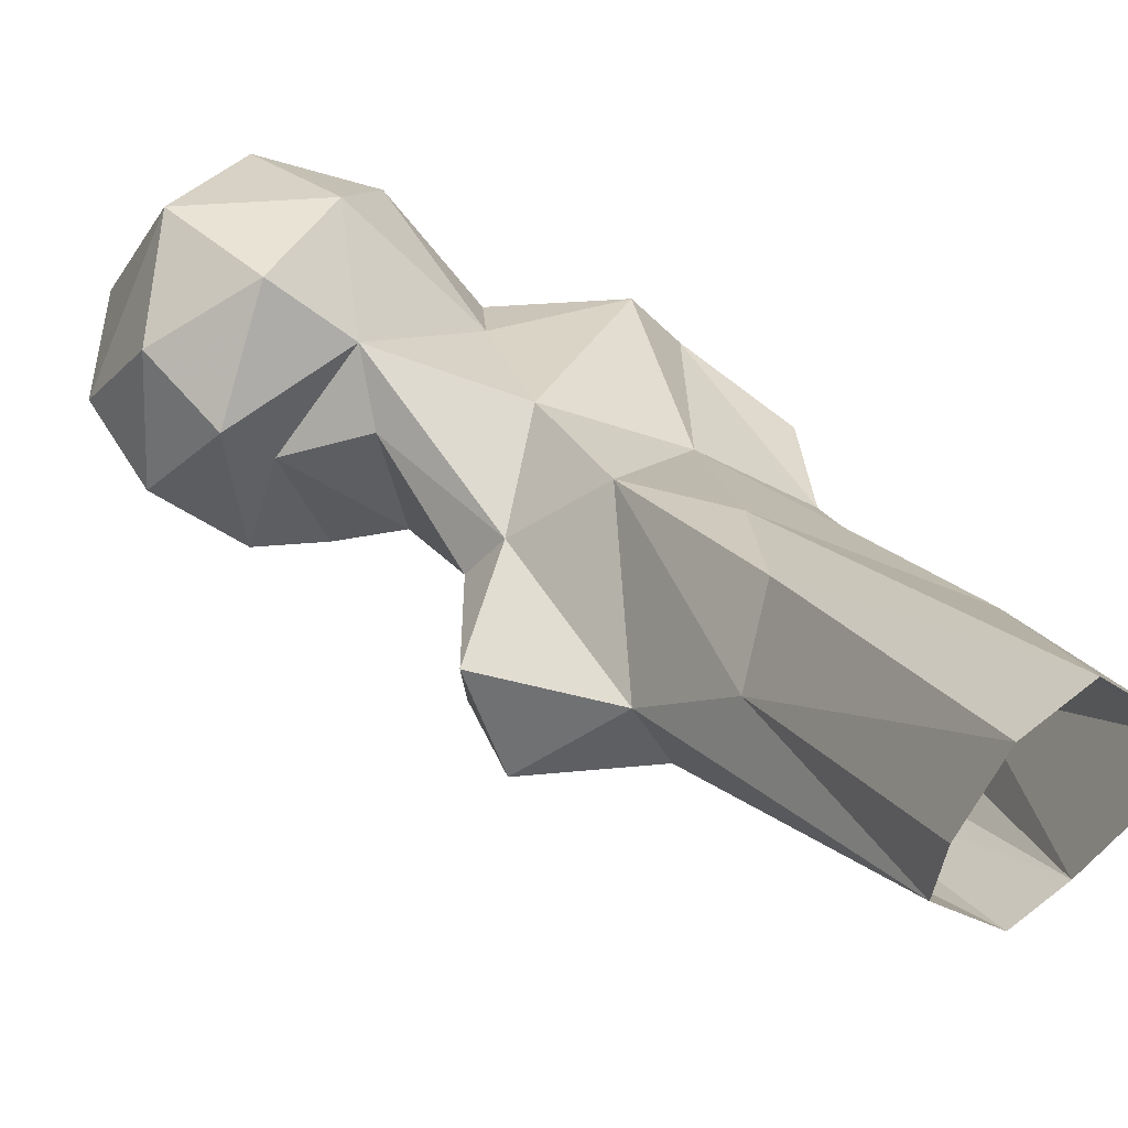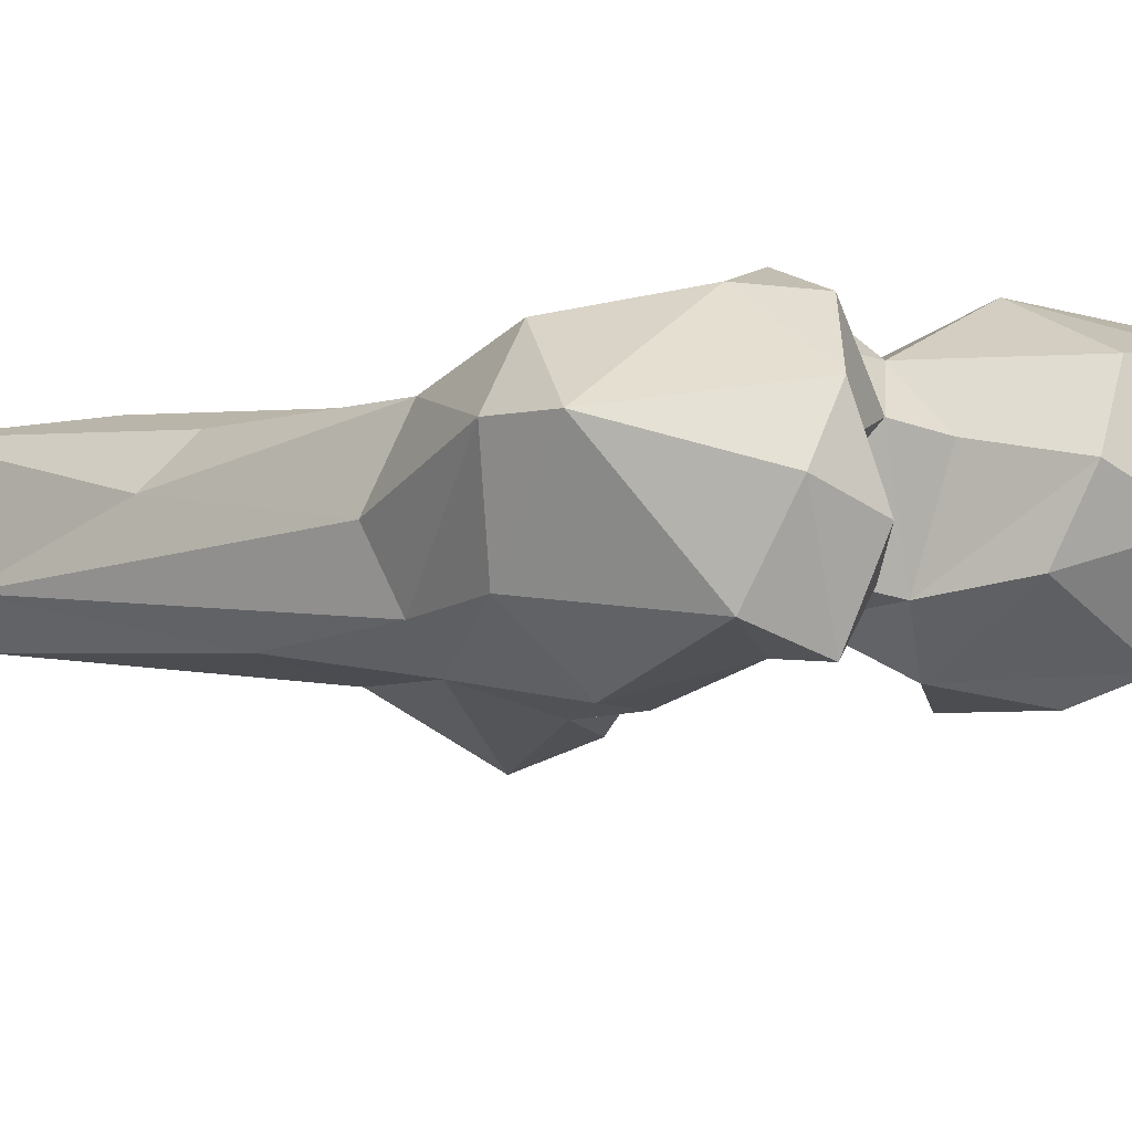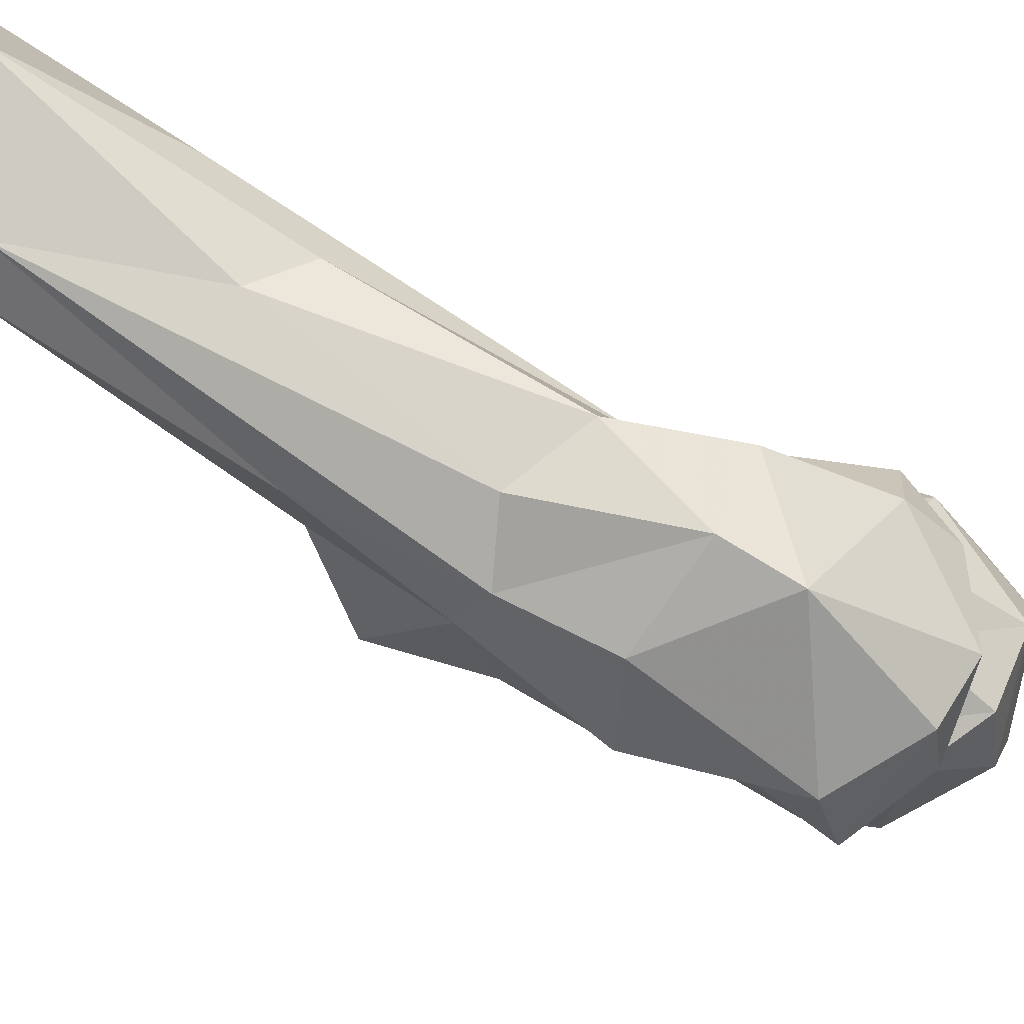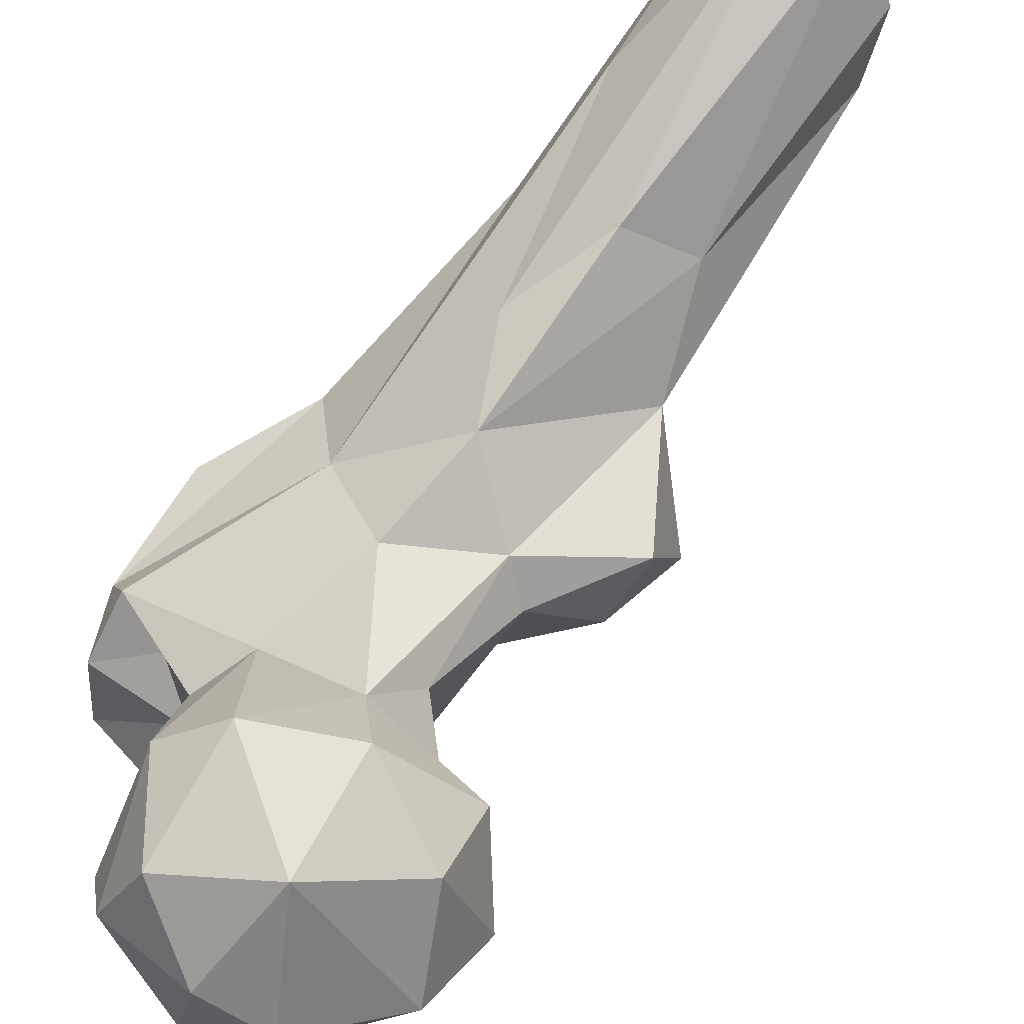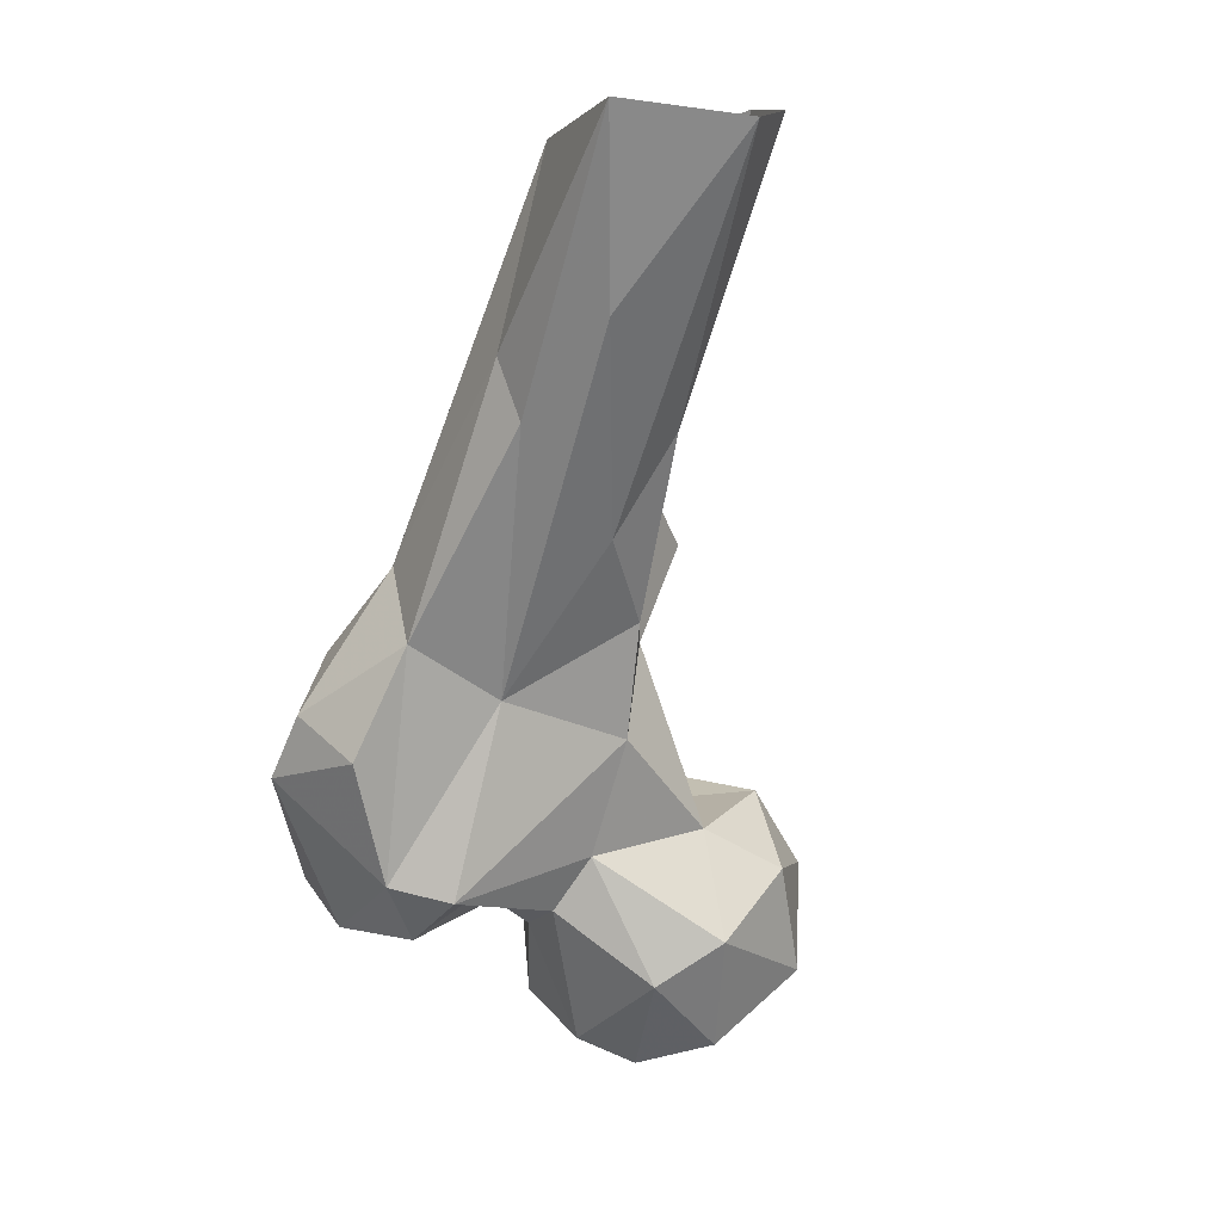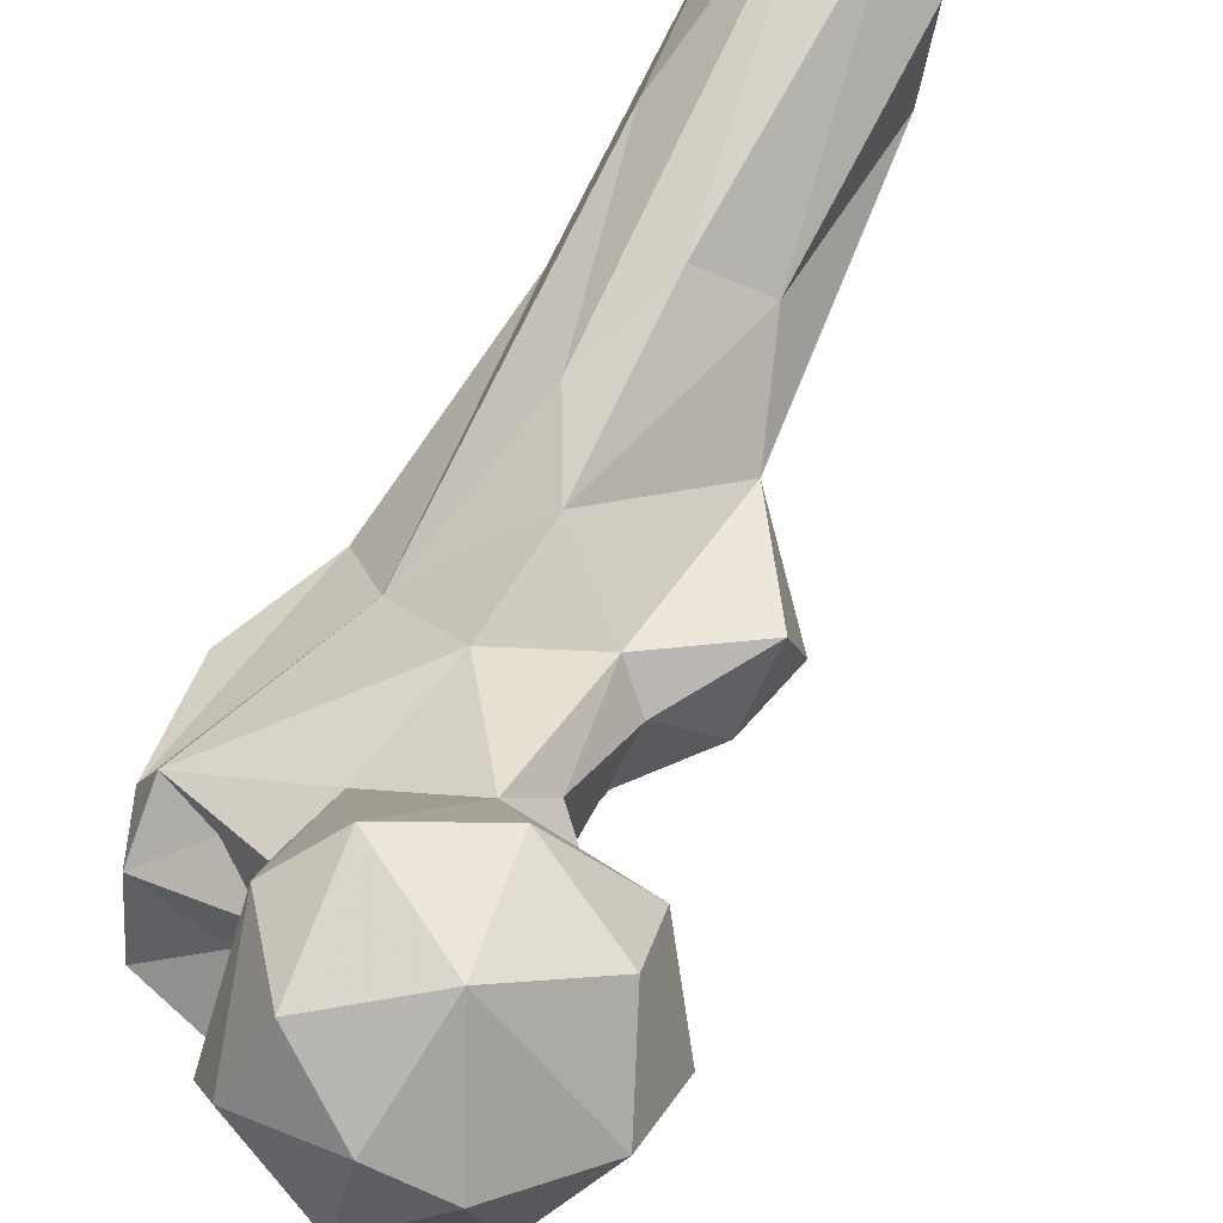
<metadata>
{"format":"obj","ext":"obj","renderer":"f3d","projection":"perspective","resolution":1024,"background":"white","views":[{"elev":49.0,"azim":-24.0,"up":"+Y"},{"elev":-50.0,"azim":121.4,"up":"+Y"},{"elev":-33.1,"azim":77.2,"up":"+Y"},{"elev":57.1,"azim":-133.2,"up":"+Y"},{"elev":7.4,"azim":132.9,"up":"+Z"},{"elev":45.6,"azim":-144.0,"up":"+Y"}]}
</metadata>
<code>
v 268 132.3 719.1
v 285.7 137.9 722.6
v 264.5 146.7 719.6
v 279.5 143.6 718.6
v 270.9 126.8 722.4
v 284.1 126.5 727.3
v 256.4 141.6 723.9
v 275 154.8 722.7
v 286.8 153.9 733.4
v 261.8 159.4 732
v 259.3 123 733.2
v 278.9 120.2 736.2
v 279.7 160.7 739.7
v 249 139.7 737.6
v 289.5 131.8 739.4
v 259.6 123.1 743.6
v 294.4 141.5 743.7
v 253.9 153 745.6
v 270.7 122.4 753.8
v 280.6 122.8 749.8
v 251.1 136.4 750.3
v 267.4 160.9 748.2
v 301.3 108.4 741.9
v 310.8 107.6 745.7
v 312.1 116.6 740.3
v 311.2 130.9 740.9
v 303.1 119.8 746.3
v 295.8 131 743.8
v 311.4 139.5 747.5
v 291.5 146.2 751.7
v 294.3 109.7 747.3
v 316.9 131.9 749.5
v 303.7 135.9 746.8
v 275.6 153.1 754.2
v 294.8 101.3 751.6
v 322.9 115.2 763.2
v 260.2 129.8 757.1
v 304.1 101.4 756.8
v 294.5 119.6 758.8
v 258.5 148.4 756.5
v 292.2 109 759.8
v 264.6 140.8 755.4
v 306.1 143.4 775.1
v 290 151.6 768.7
v 274.2 147 762
v 285.3 125.7 774.4
v 276.8 131.8 763.6
v 281.3 145.9 780.7
v 310 112.2 779
v 295.3 109.6 776.5
v 322.8 132.2 767.4
v 287.5 115 775
v 277.2 140.3 779.1
v 322.6 120.6 772.6
v 291.6 155.3 785.4
v 317.4 137.2 783.4
v 283.7 123.6 786.5
v 312.6 129.2 792.9
v 300.6 158.7 797.5
v 295.1 123.3 794.1
v 273.3 131.8 788.6
v 314.2 155.5 813.2
v 305 121.4 792.1
v 270.7 143.8 793.5
v 283.6 147 807.6
v 272.7 133.3 800.8
v 289.5 159.1 819.2
v 313.7 150.6 821.5
v 300.3 134 814.1
v 287.2 138.6 809.8
v 295.9 165.9 811.7
v 312.4 169.2 826.6
v 309.3 155.5 848.7
v 293.3 162.4 849.5
v 301.8 153.7 850.3
v 306.9 188.2 850
v 298.4 185.2 851.4
v 292.6 175 852.3
v 319 175.2 852.4
f 72 76 79
f 62 72 79
f 68 79 73
f 62 79 68
f 67 74 78
f 71 77 76
f 65 74 67
f 65 70 74
f 70 75 74
f 59 71 76
f 69 75 70
f 63 73 69
f 67 77 71
f 58 73 63
f 65 66 70
f 69 73 75
f 60 70 66
f 64 66 65
f 56 68 58
f 57 66 61
f 57 60 66
f 54 58 63
f 49 60 50
f 49 54 63
f 43 62 56
f 43 72 62
f 54 56 58
f 46 57 61
f 43 55 59
f 46 52 57
f 55 65 67
f 51 56 54
f 36 54 49
f 32 56 51
f 48 64 65
f 48 53 64
f 36 51 54
f 39 41 52
f 12 20 19
f 38 50 41
f 29 44 43
f 29 43 32
f 20 46 47
f 53 61 64
f 37 42 40
f 35 38 41
f 58 68 73
f 3 7 10
f 19 20 47
f 59 76 72
f 17 33 28
f 20 39 46
f 30 34 44
f 17 30 29
f 31 35 41
f 45 53 48
f 32 51 36
f 34 42 45
f 22 40 34
f 13 34 30
f 24 38 35
f 20 28 39
f 27 39 28
f 23 25 24
f 16 19 37
f 46 61 53
f 1 5 11
f 17 29 33
f 25 32 36
f 18 21 40
f 43 44 55
f 3 10 8
f 24 25 36
f 32 43 56
f 34 48 44
f 23 24 35
f 48 65 55
f 42 47 45
f 52 60 57
f 24 36 38
f 14 21 18
f 15 17 28
f 61 66 64
f 23 31 27
f 67 78 77
f 13 22 34
f 9 30 17
f 55 67 71
f 19 42 37
f 44 48 55
f 2 9 17
f 10 22 13
f 26 29 32
f 1 7 3
f 26 27 28
f 26 33 29
f 23 27 25
f 43 59 72
f 49 63 60
f 10 18 22
f 34 40 42
f 10 14 18
f 15 28 20
f 2 4 9
f 26 28 33
f 38 49 50
f 21 37 40
f 6 15 20
f 19 47 42
f 11 19 16
f 55 71 59
f 9 13 30
f 11 21 14
f 11 16 21
f 29 30 44
f 50 60 52
f 16 37 21
f 2 17 15
f 6 20 12
f 7 11 14
f 41 50 52
f 4 8 9
f 8 13 9
f 11 12 19
f 1 3 4
f 25 26 32
f 56 62 68
f 3 8 4
f 2 15 6
f 45 47 53
f 5 12 11
f 7 14 10
f 8 10 13
f 60 69 70
f 5 6 12
f 1 4 2
f 60 63 69
f 23 35 31
f 18 40 22
f 27 31 41
f 25 27 26
f 2 6 5
f 1 11 7
f 36 49 38
f 34 45 48
f 27 41 39
f 1 2 5
f 39 52 46
f 46 53 47

</code>
